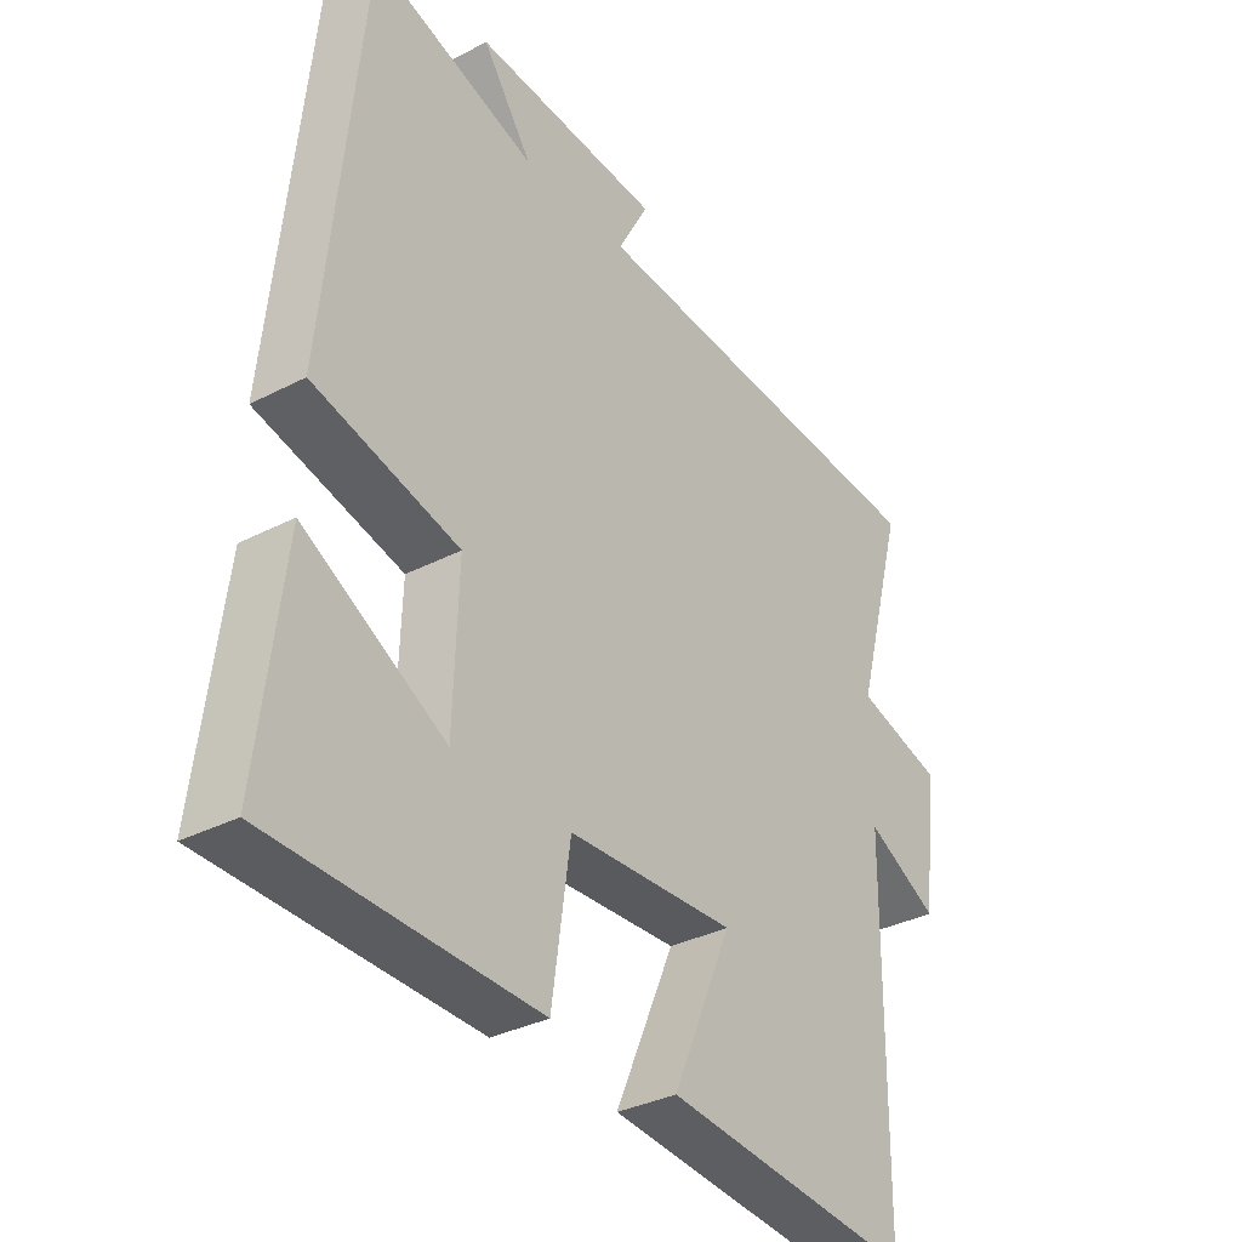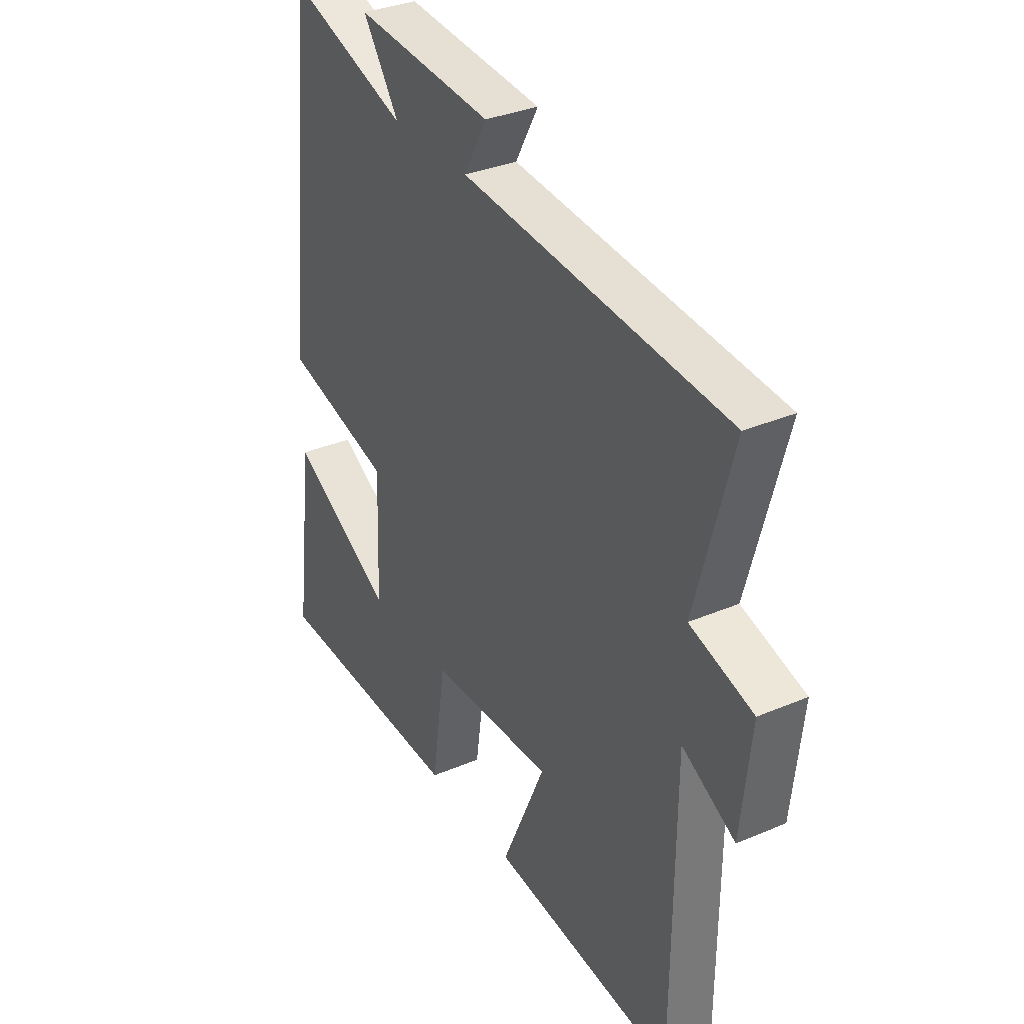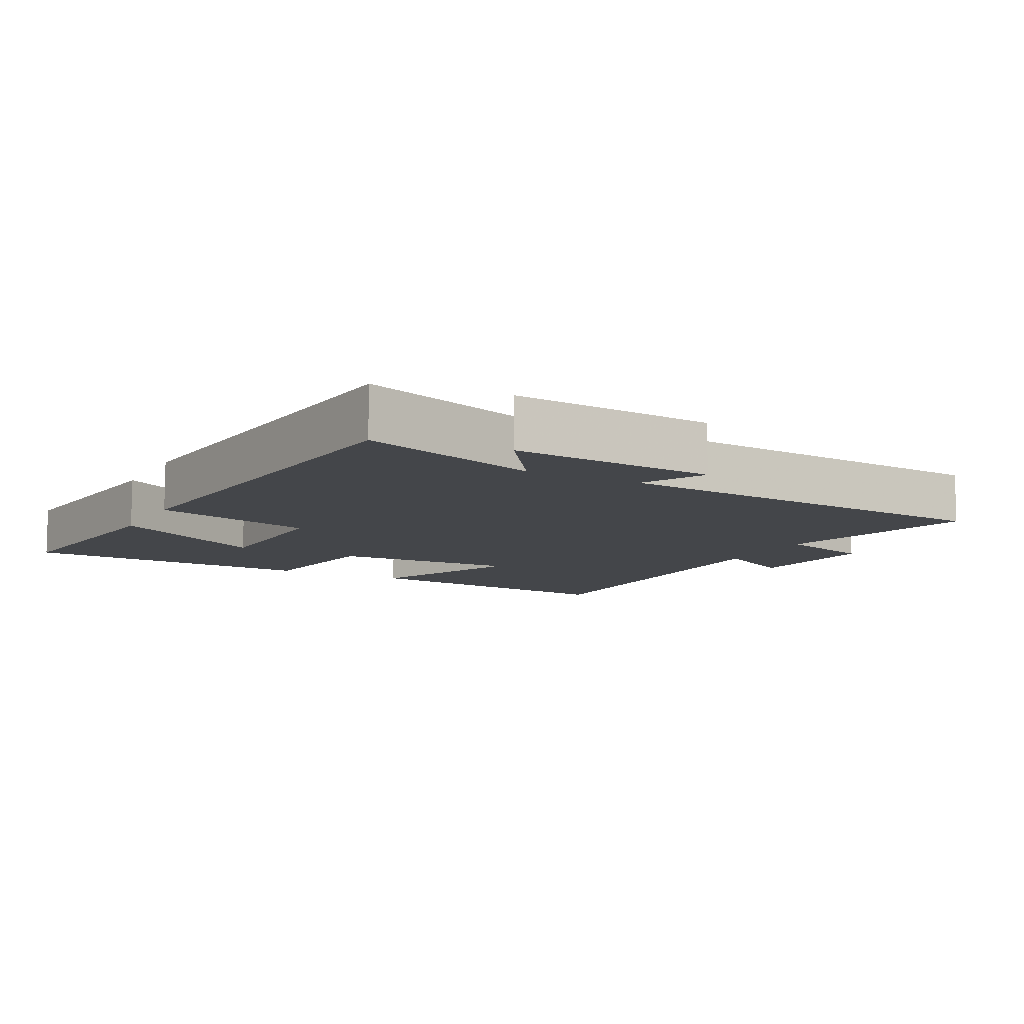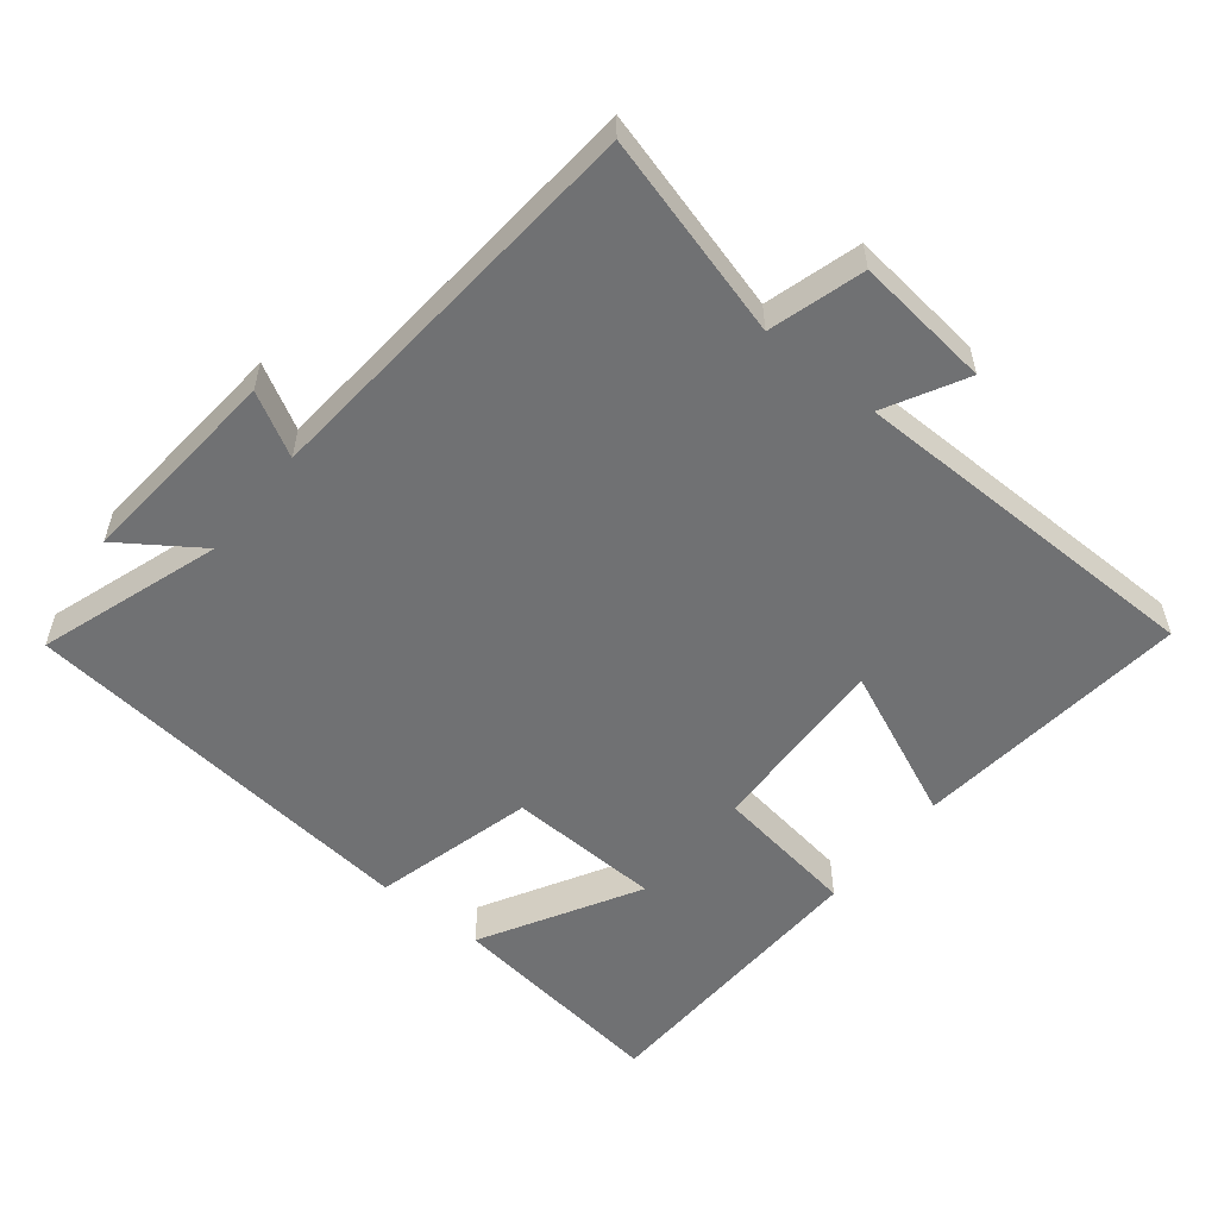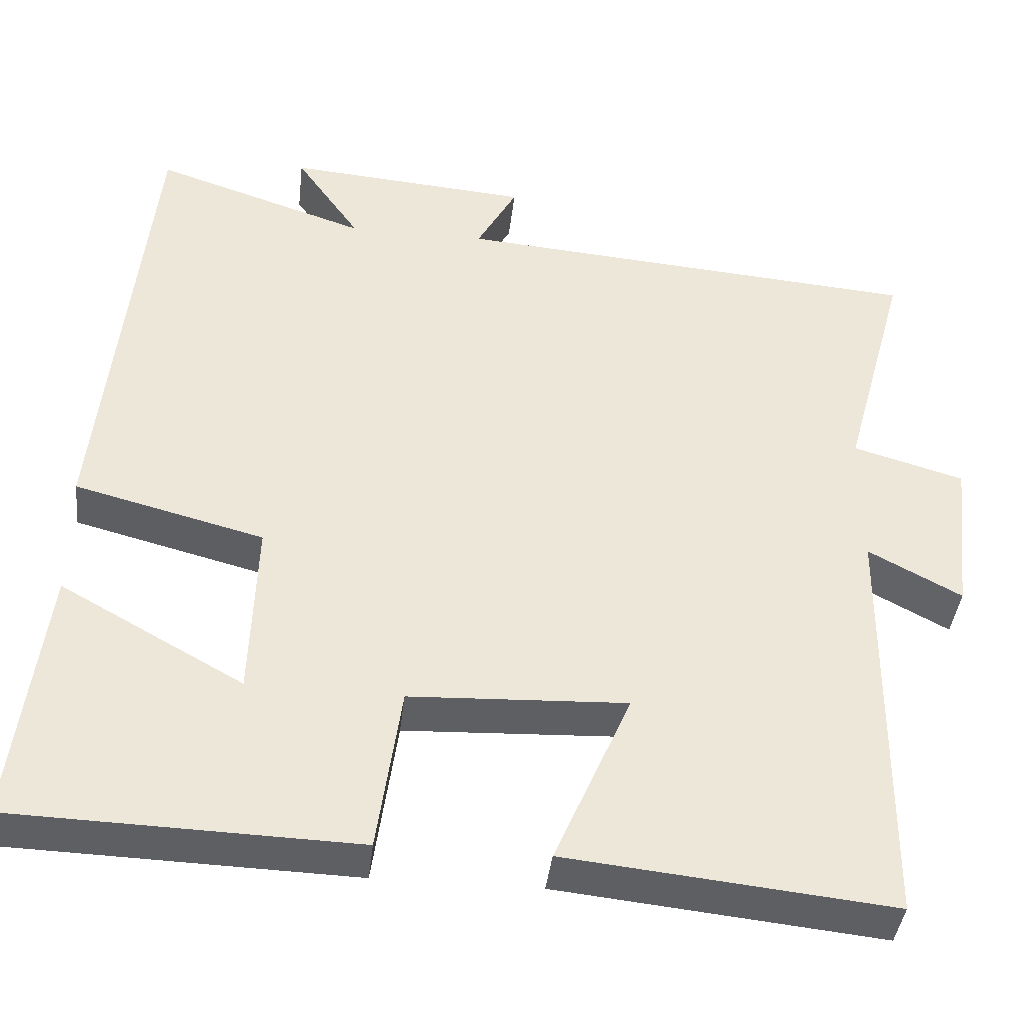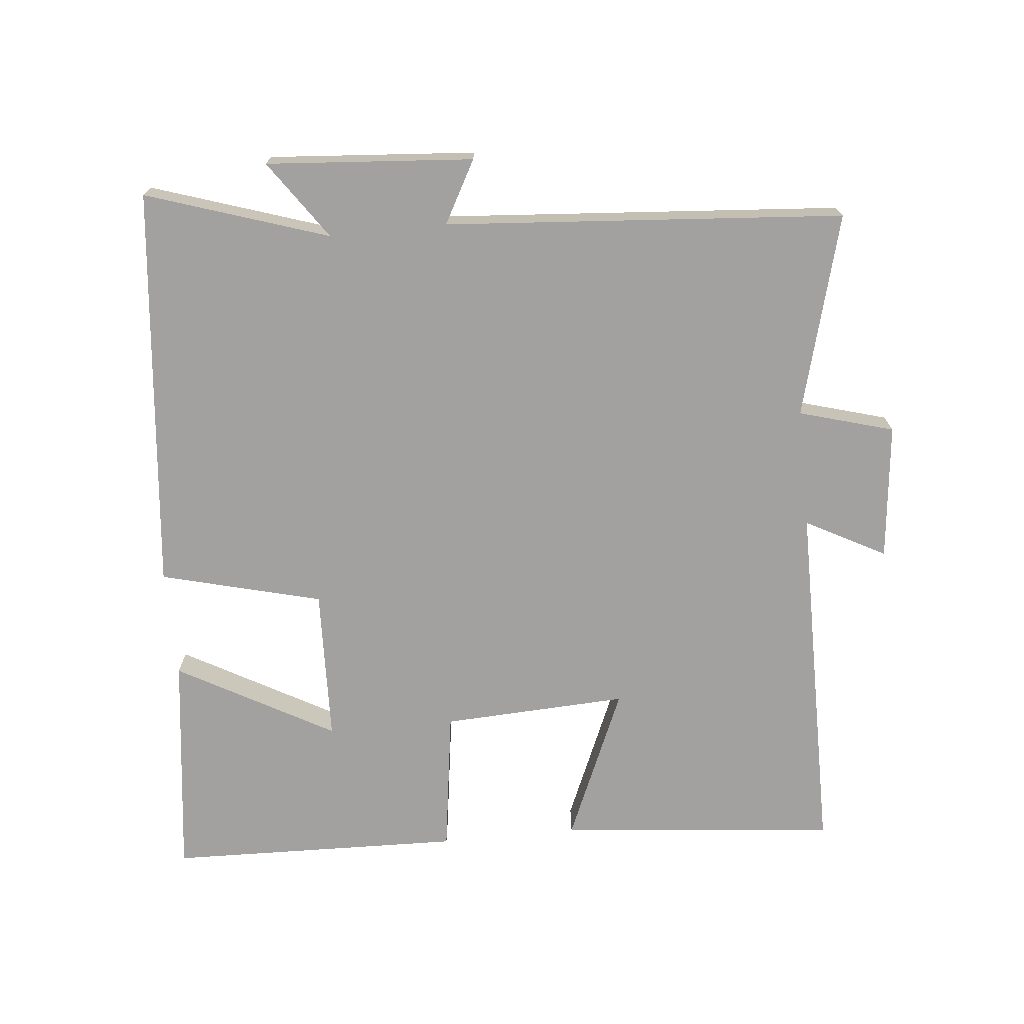
<metadata>
{"format":"obj","ext":"obj","renderer":"f3d","projection":"perspective","resolution":1024,"background":"white","views":[{"elev":-33.4,"azim":-54.6,"up":"+Z"},{"elev":33.6,"azim":59.9,"up":"+Z"},{"elev":-9.8,"azim":-27.8,"up":"+Y"},{"elev":-55.2,"azim":51.1,"up":"+Y"},{"elev":-40.3,"azim":-6.4,"up":"+Z"},{"elev":-72.2,"azim":5.8,"up":"+Y"}]}
</metadata>
<code>
v -0.541 0.07 -0.487
v -0.5 0.07 -0.161
v -0.273 0.07 -0.288
v -0.265 0.07 -0.064
v -0.5 0.07 -0.003
v -0.439 0.07 0.588
v -0.174 0.07 0.5
v -0.254 0.07 0.615
v 0.048 0.07 0.591
v -0.002 0.07 0.5
v 0.58 0.07 0.454
v 0.5 0.07 0.16
v 0.638 0.07 0.12
v 0.616 0.07 -0.078
v 0.5 0.07 -0.016
v 0.496 0.07 -0.542
v 0.091 0.07 -0.5
v 0.187 0.07 -0.279
v -0.083 0.07 -0.291
v -0.113 0.07 -0.5
v -0.541 0 -0.487
v -0.5 0 -0.161
v -0.273 0 -0.288
v -0.265 0 -0.064
v -0.5 0 -0.003
v -0.439 0 0.588
v -0.174 0 0.5
v -0.254 0 0.615
v 0.048 0 0.591
v -0.002 0 0.5
v 0.58 0 0.454
v 0.5 0 0.16
v 0.638 0 0.12
v 0.616 0 -0.078
v 0.5 0 -0.016
v 0.496 0 -0.542
v 0.091 0 -0.5
v 0.187 0 -0.279
v -0.083 0 -0.291
v -0.113 0 -0.5
f 19 20 1
f 15 16 17 18
f 15 18 19
f 12 13 14 15
f 12 15 19 1
f 10 11 12
f 7 8 9 10
f 7 10 12
f 6 7 12
f 5 6 12
f 4 5 12
f 3 4 12
f 1 2 3
f 1 3 12
f 21 40 39
f 38 37 36 35
f 39 38 35
f 35 34 33 32
f 21 39 35 32
f 32 31 30
f 30 29 28 27
f 32 30 27
f 32 27 26
f 32 26 25
f 32 25 24
f 32 24 23
f 23 22 21
f 32 23 21
f 1 21 22 2
f 2 22 23 3
f 3 23 24 4
f 4 24 25 5
f 5 25 26 6
f 6 26 27 7
f 7 27 28 8
f 8 28 29 9
f 9 29 30 10
f 10 30 31 11
f 11 31 32 12
f 12 32 33 13
f 13 33 34 14
f 14 34 35 15
f 15 35 36 16
f 16 36 37 17
f 17 37 38 18
f 18 38 39 19
f 19 39 40 20
f 20 40 21 1

</code>
